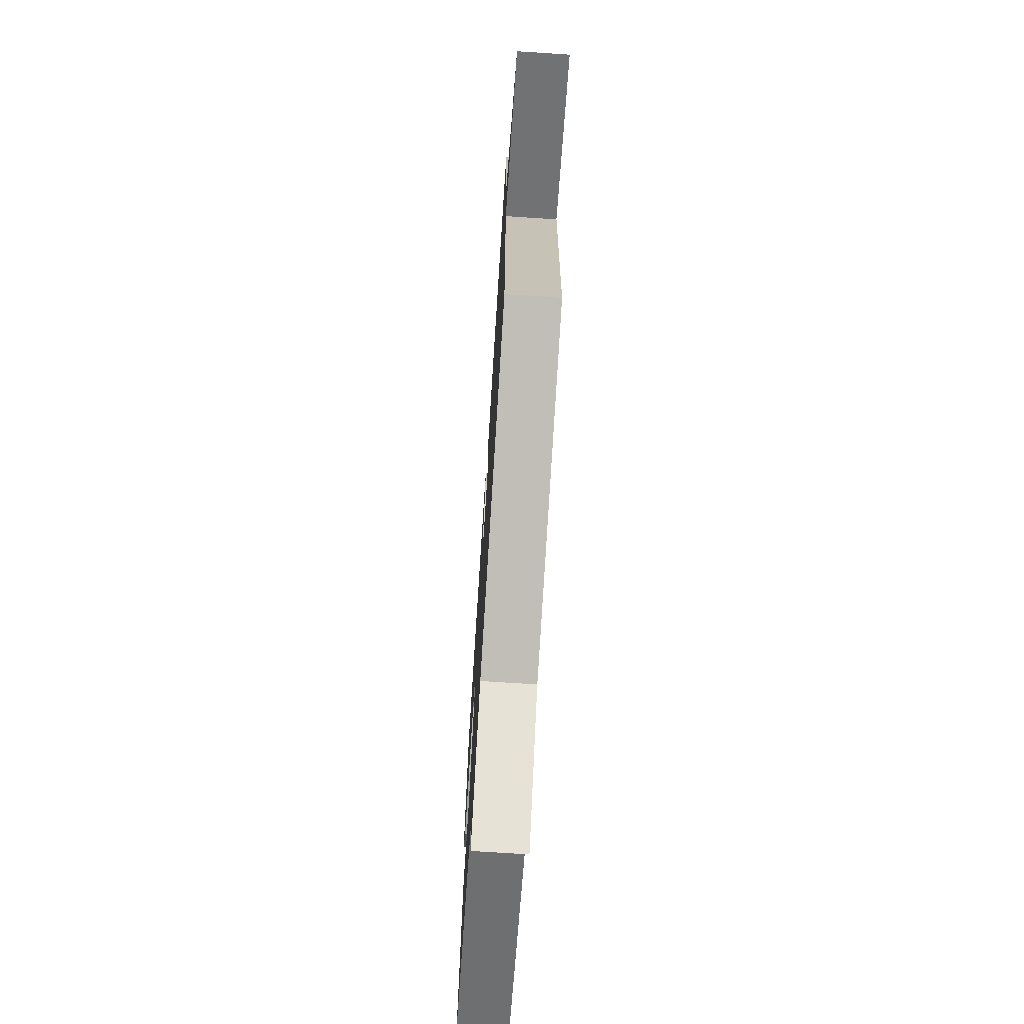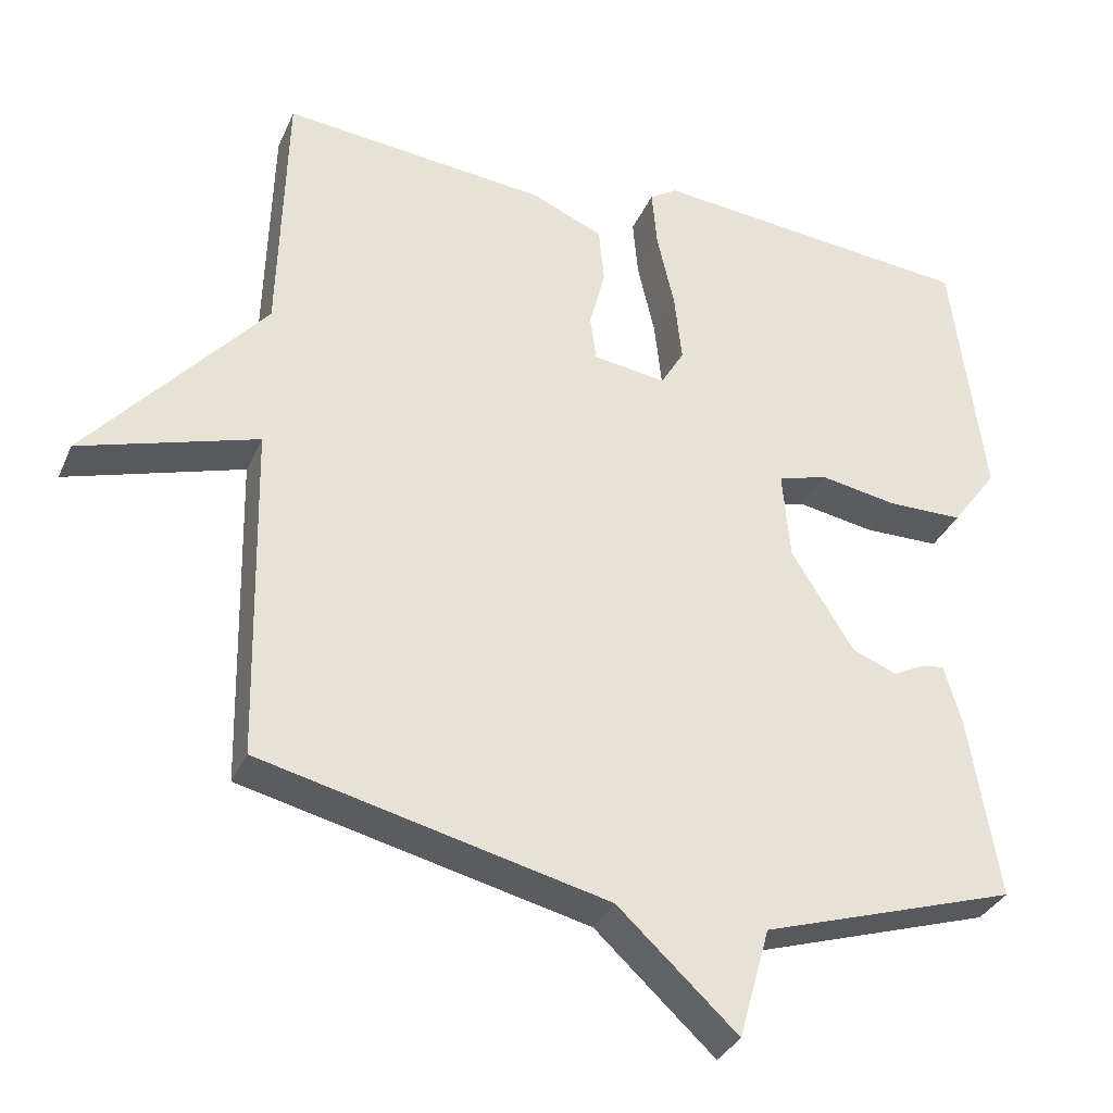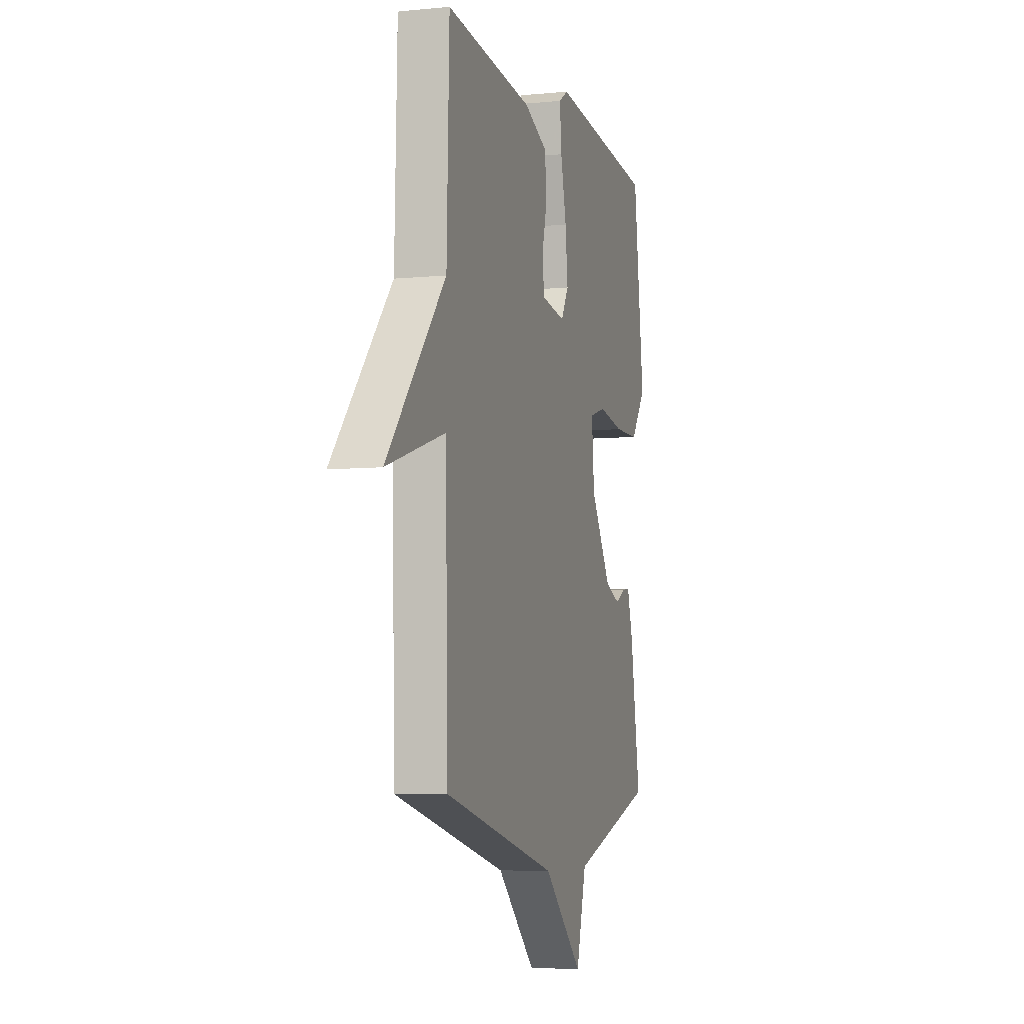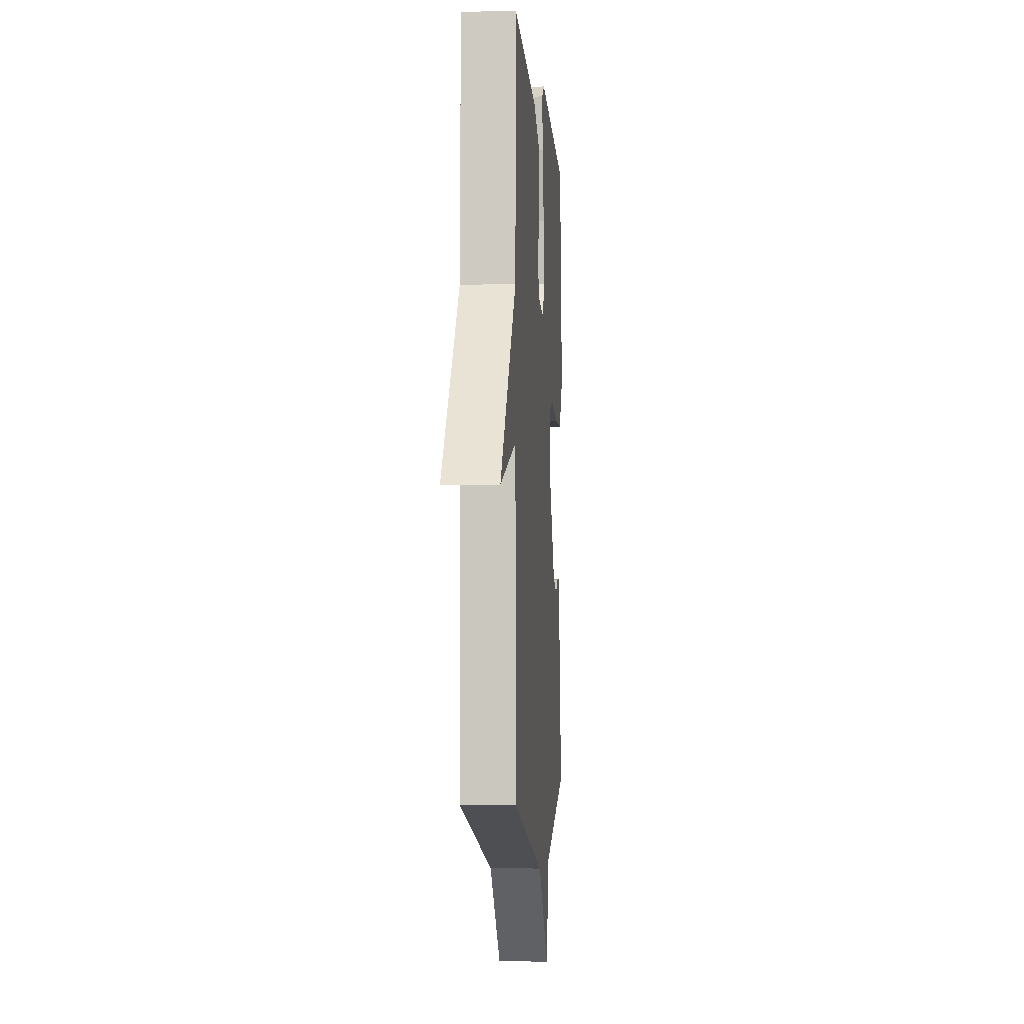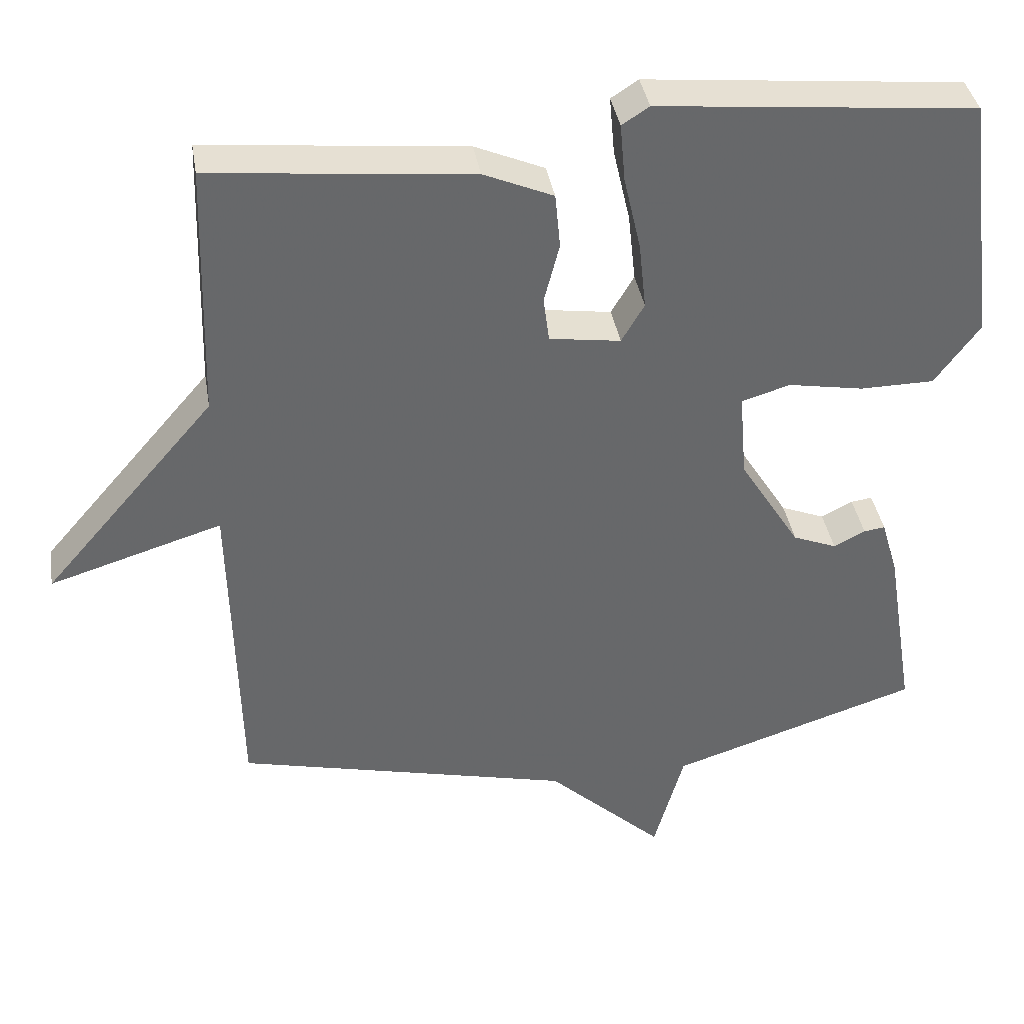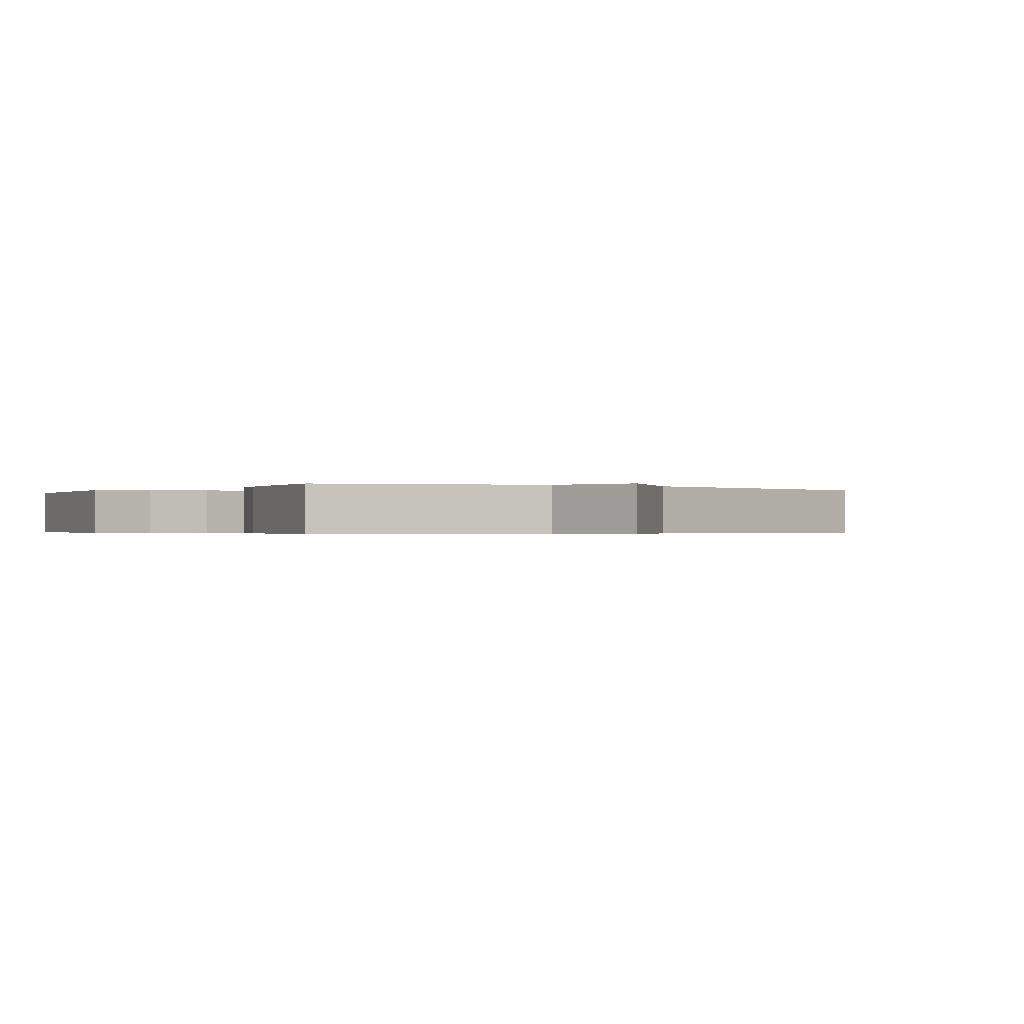
<metadata>
{"format":"obj","ext":"obj","renderer":"f3d","projection":"perspective","resolution":1024,"background":"white","views":[{"elev":-72.5,"azim":-93.7,"up":"+Z"},{"elev":-33.5,"azim":-21.3,"up":"+Z"},{"elev":-6.2,"azim":-73.5,"up":"+Z"},{"elev":-4.2,"azim":-85.7,"up":"+Z"},{"elev":38.2,"azim":-9.3,"up":"+Z"},{"elev":-0.4,"azim":146.7,"up":"+Y"}]}
</metadata>
<code>
v -0.5 0.07 -0.5
v -0.51 0.07 -0.051
v -0.745 0.07 -0.123
v -0.51 0.07 0.149
v -0.5 0.07 0.5
v -0.146 0.07 0.465
v -0.051 0.07 0.424
v -0.044 0.07 0.349
v -0.065 0.07 0.267
v -0.057 0.07 0.206
v 0.04 0.07 0.192
v 0.071 0.07 0.245
v 0.061 0.07 0.338
v 0.038 0.07 0.439
v 0.031 0.07 0.518
v 0.068 0.07 0.542
v 0.5 0.07 0.5
v 0.543 0.07 0.159
v 0.482 0.07 0.076
v 0.381 0.07 0.075
v 0.278 0.07 0.093
v 0.212 0.07 0.073
v 0.222 0.07 -0.045
v 0.305 0.07 -0.178
v 0.365 0.07 -0.202
v 0.408 0.07 -0.18
v 0.437 0.07 -0.176
v 0.46 0.07 -0.255
v 0.5 0.07 -0.5
v 0.16 0.07 -0.609
v 0.119 0.07 -0.756
v -0.04 0.07 -0.609
v -0.5 0 -0.5
v -0.51 0 -0.051
v -0.745 0 -0.123
v -0.51 0 0.149
v -0.5 0 0.5
v -0.146 0 0.465
v -0.051 0 0.424
v -0.044 0 0.349
v -0.065 0 0.267
v -0.057 0 0.206
v 0.04 0 0.192
v 0.071 0 0.245
v 0.061 0 0.338
v 0.038 0 0.439
v 0.031 0 0.518
v 0.068 0 0.542
v 0.5 0 0.5
v 0.543 0 0.159
v 0.482 0 0.076
v 0.381 0 0.075
v 0.278 0 0.093
v 0.212 0 0.073
v 0.222 0 -0.045
v 0.305 0 -0.178
v 0.365 0 -0.202
v 0.408 0 -0.18
v 0.437 0 -0.176
v 0.46 0 -0.255
v 0.5 0 -0.5
v 0.16 0 -0.609
v 0.119 0 -0.756
v -0.04 0 -0.609
f 30 31 32
f 29 30 32
f 28 29 32
f 27 28 32
f 26 27 32
f 25 26 32
f 32 1 2
f 25 32 2
f 24 25 2
f 23 24 2
f 22 23 2
f 21 22 2
f 19 20 21
f 18 19 21
f 17 18 21
f 16 17 21
f 15 16 21
f 14 15 21
f 13 14 21
f 12 13 21
f 11 12 21
f 10 11 21 2
f 2 3 4
f 10 2 4
f 9 10 4
f 7 8 9
f 6 7 9
f 5 6 9
f 4 5 9
f 64 63 62
f 64 62 61
f 64 61 60
f 64 60 59
f 64 59 58
f 64 58 57
f 34 33 64
f 34 64 57
f 34 57 56
f 34 56 55
f 34 55 54
f 34 54 53
f 53 52 51
f 53 51 50
f 53 50 49
f 53 49 48
f 53 48 47
f 53 47 46
f 53 46 45
f 53 45 44
f 53 44 43
f 34 53 43 42
f 36 35 34
f 36 34 42
f 36 42 41
f 41 40 39
f 41 39 38
f 41 38 37
f 41 37 36
f 1 33 34 2
f 2 34 35 3
f 3 35 36 4
f 4 36 37 5
f 5 37 38 6
f 6 38 39 7
f 7 39 40 8
f 8 40 41 9
f 9 41 42 10
f 10 42 43 11
f 11 43 44 12
f 12 44 45 13
f 13 45 46 14
f 14 46 47 15
f 15 47 48 16
f 16 48 49 17
f 17 49 50 18
f 18 50 51 19
f 19 51 52 20
f 20 52 53 21
f 21 53 54 22
f 22 54 55 23
f 23 55 56 24
f 24 56 57 25
f 25 57 58 26
f 26 58 59 27
f 27 59 60 28
f 28 60 61 29
f 29 61 62 30
f 30 62 63 31
f 31 63 64 32
f 32 64 33 1

</code>
